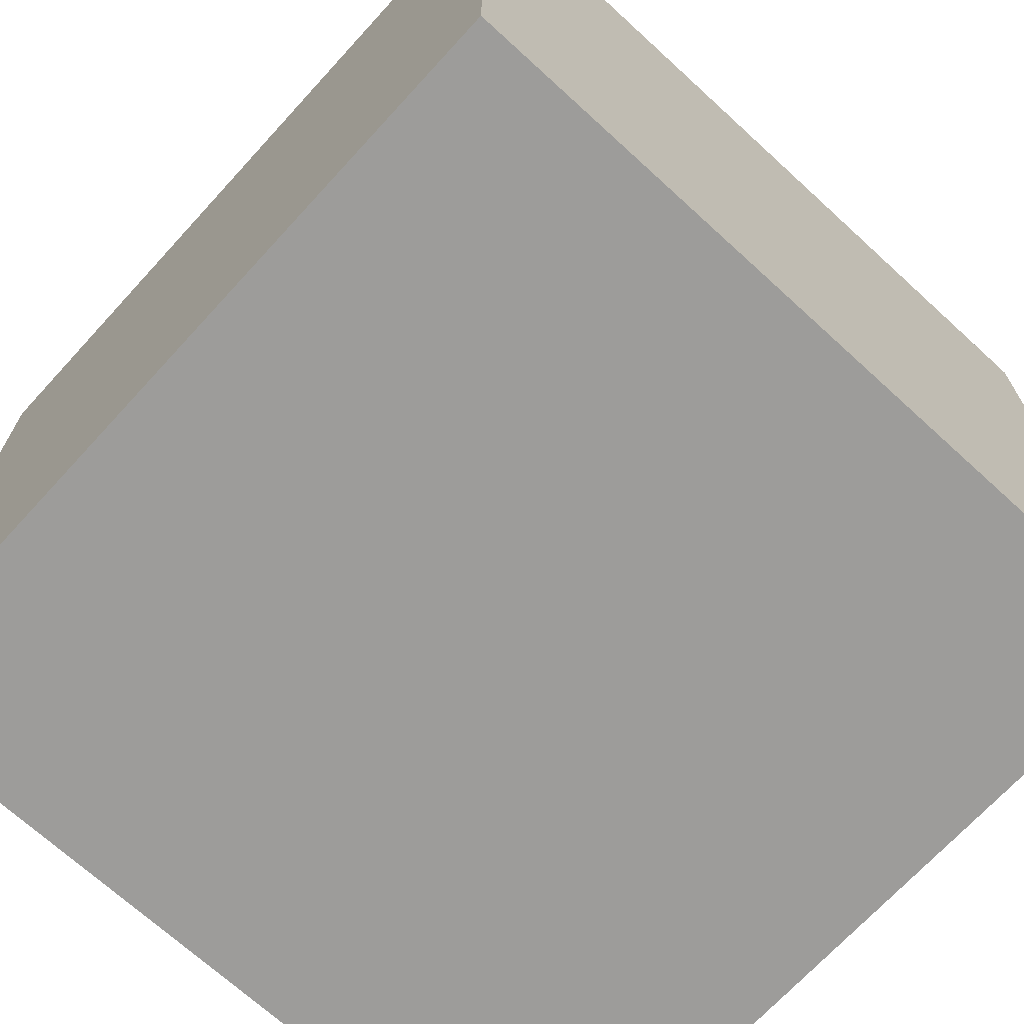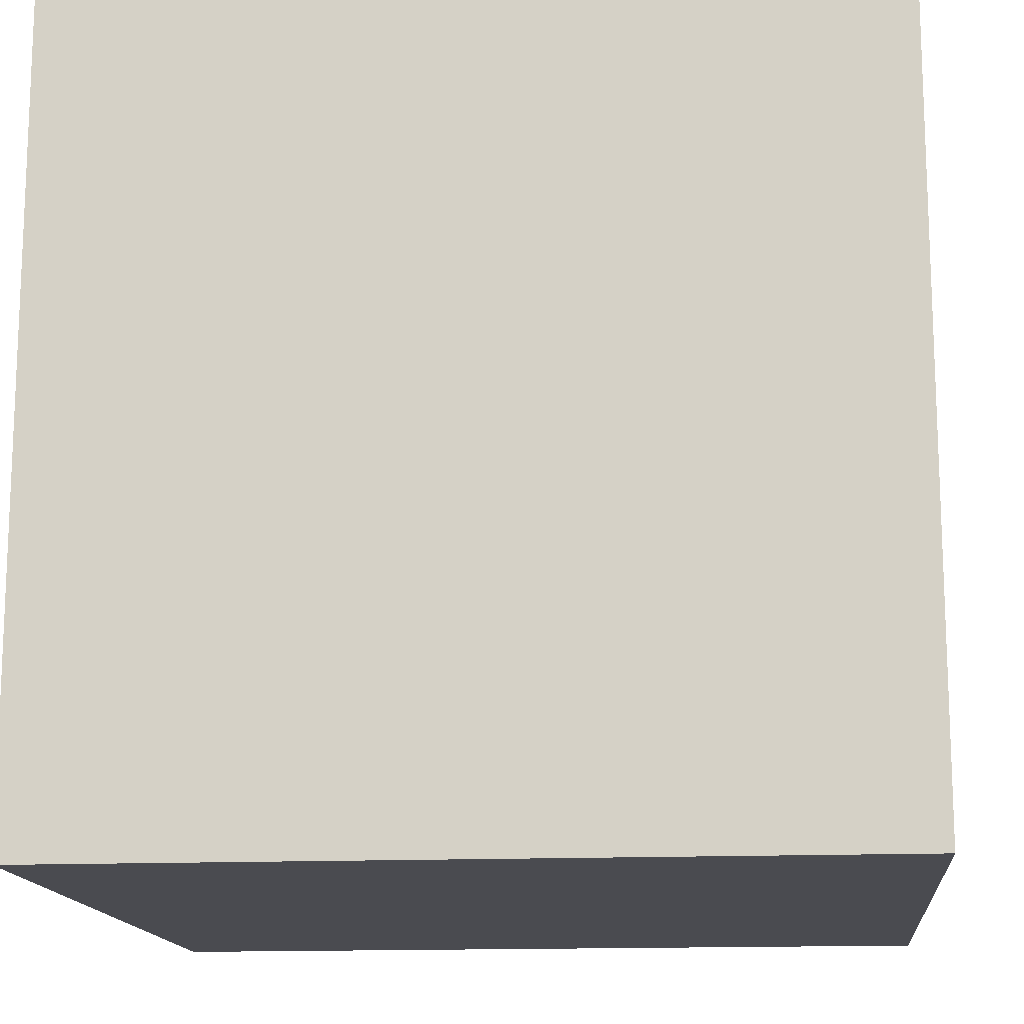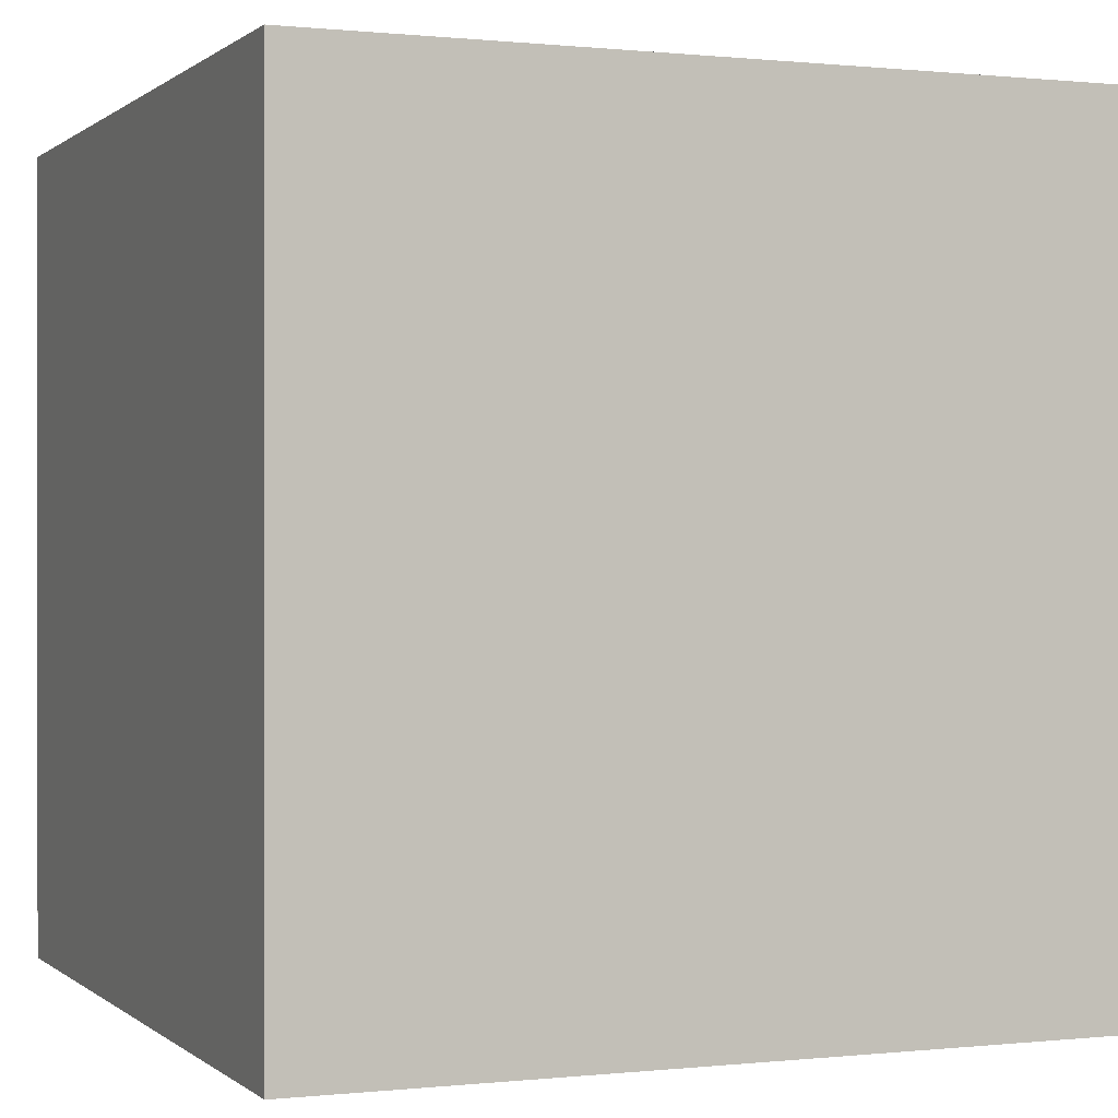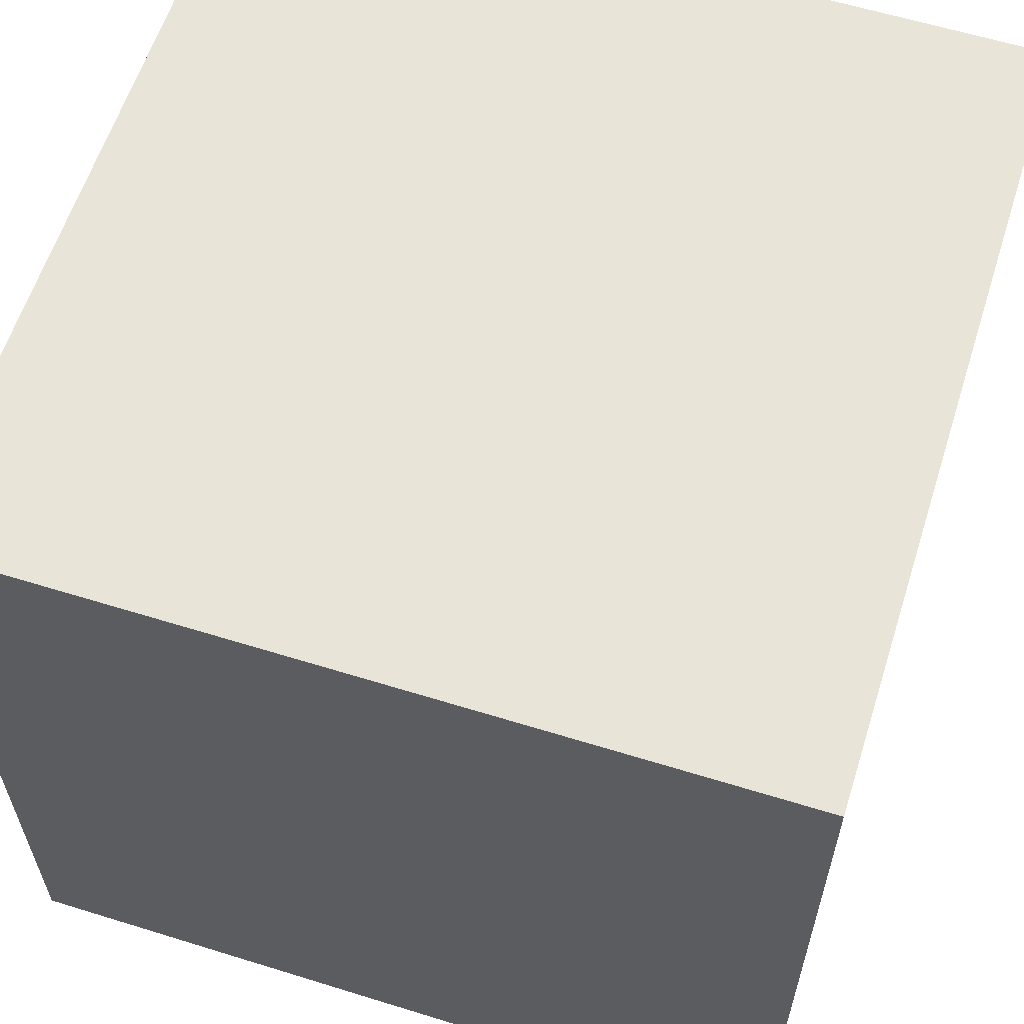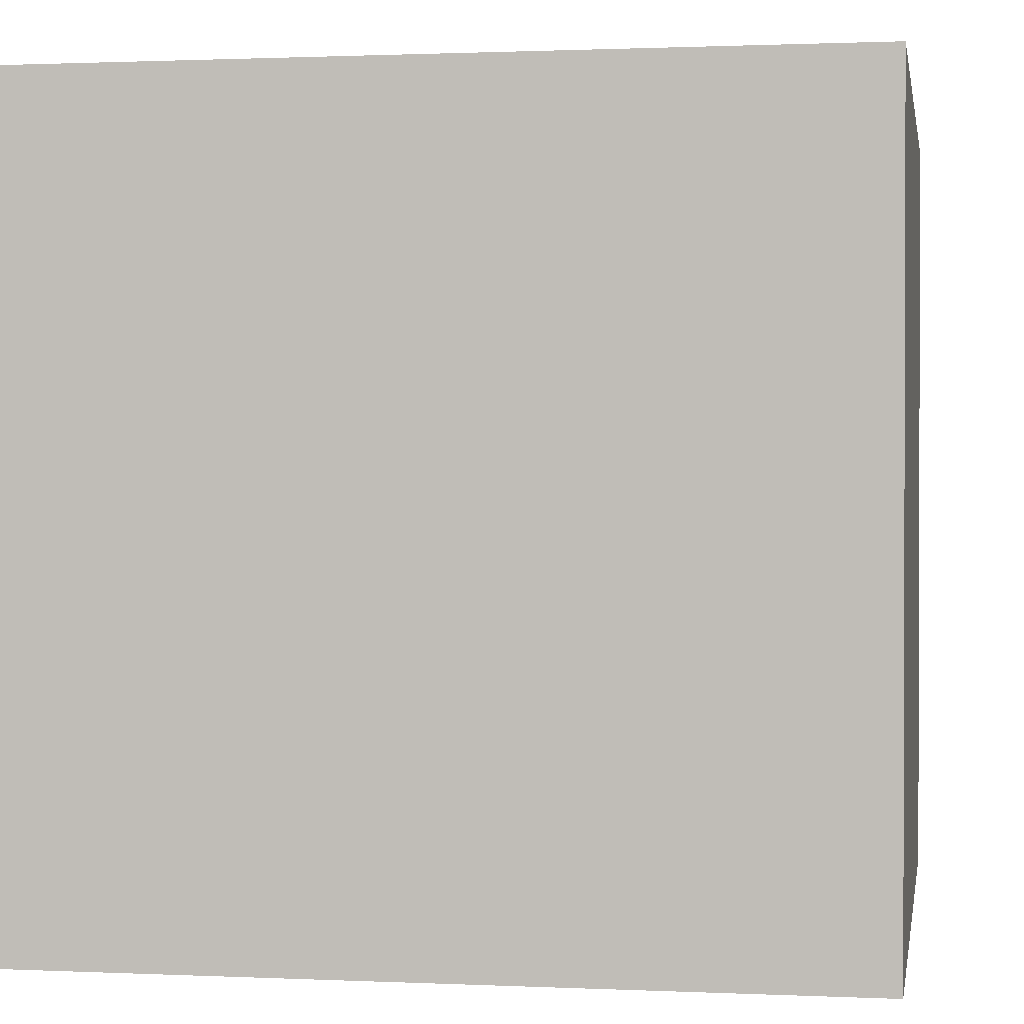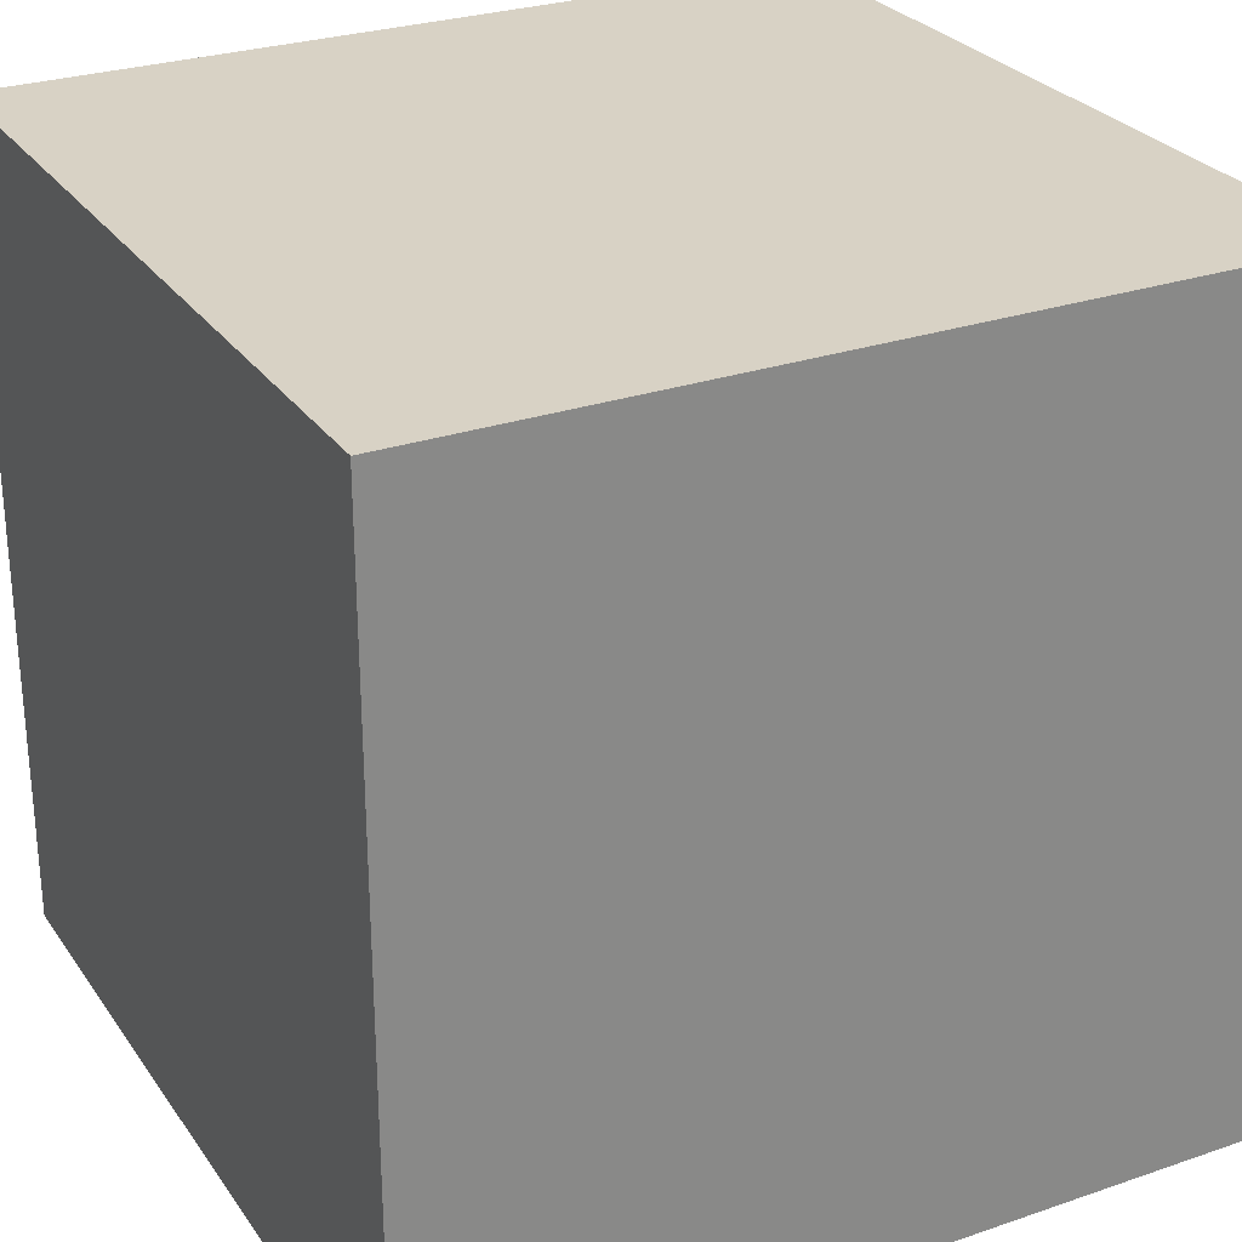
<metadata>
{"format":"obj","ext":"obj","renderer":"f3d","projection":"perspective","resolution":1024,"background":"white","views":[{"elev":-70.0,"azim":47.5,"up":"+Z"},{"elev":-14.6,"azim":-174.5,"up":"+Y"},{"elev":0.3,"azim":67.8,"up":"+Y"},{"elev":60.4,"azim":107.6,"up":"+Z"},{"elev":1.0,"azim":9.6,"up":"+Z"},{"elev":27.7,"azim":152.4,"up":"+Z"}]}
</metadata>
<code>
o
v -0.4 0 0.4
v -0.4 0 0.2
v -0.4 0 -0.2
v -0.4 0 -0.4
v -0.4 0.1 0.3
v -0.4 0.1 0.2
v -0.4 0.1 -0.2
v -0.4 0.1 -0.3
v -0.4 0.2 0.4
v -0.4 0.2 0.3
v -0.4 0.2 -0.3
v -0.4 0.2 -0.4
v -0.4 0.6 0.4
v -0.4 0.6 0.3
v -0.4 0.6 -0.3
v -0.4 0.6 -0.4
v -0.4 0.7 0.3
v -0.4 0.7 0.2
v -0.4 0.7 -0.2
v -0.4 0.7 -0.3
v -0.4 0.8 0.4
v -0.4 0.8 0.2
v -0.4 0.8 -0.2
v -0.4 0.8 -0.4
v 0.3 0.1 0.3
v 0.3 0.1 -0.3
v 0.3 0.4 0.3
v 0.3 0.6 0.3
v 0.3 0.7 0.3
v 0.3 0.7 -0.3
v -0.3 0.1 0.3
v -0.3 0.1 -0.3
v -0.3 0.4 0.3
v -0.3 0.6 0.3
v -0.3 0.7 0.3
v -0.3 0.7 -0.3
v 0.4 0 0.4
v 0.4 0 0.2
v 0.4 0 -0.2
v 0.4 0 -0.4
v 0.4 0.1 0.3
v 0.4 0.1 0.2
v 0.4 0.1 -0.2
v 0.4 0.1 -0.3
v 0.4 0.2 0.4
v 0.4 0.2 0.3
v 0.4 0.2 -0.3
v 0.4 0.2 -0.4
v 0.4 0.6 0.4
v 0.4 0.6 0.3
v 0.4 0.6 -0.3
v 0.4 0.6 -0.4
v 0.4 0.7 0.3
v 0.4 0.7 0.2
v 0.4 0.7 -0.2
v 0.4 0.7 -0.3
v 0.4 0.8 0.4
v 0.4 0.8 0.2
v 0.4 0.8 -0.2
v 0.4 0.8 -0.4
v -0.4 0 0.4
v -0.4 0.2 0.4
v -0.4 0.6 0.4
v -0.4 0.8 0.4
v -0.3 0.1 0.4
v -0.3 0.2 0.4
v -0.3 0.4 0.4
v -0.3 0.6 0.4
v -0.3 0.7 0.4
v -0.2 0 0.4
v -0.2 0.1 0.4
v -0.2 0.7 0.4
v -0.2 0.8 0.4
v -0.1 0.4 0.4
v -0.1 0.6 0.4
v 0 0.2 0.4
v 0 0.3 0.4
v 0.1 0.2 0.4
v 0.1 0.3 0.4
v 0.1 0.4 0.4
v 0.1 0.6 0.4
v 0.2 0 0.4
v 0.2 0.1 0.4
v 0.2 0.7 0.4
v 0.2 0.8 0.4
v 0.3 0.1 0.4
v 0.3 0.2 0.4
v 0.3 0.4 0.4
v 0.3 0.6 0.4
v 0.3 0.7 0.4
v 0.4 0 0.4
v 0.4 0.2 0.4
v 0.4 0.6 0.4
v 0.4 0.8 0.4
v -0.3 0.1 -0.3
v -0.3 0.7 -0.3
v 0.3 0.1 -0.3
v 0.3 0.7 -0.3
v -0.3 0.1 0.3
v -0.3 0.4 0.3
v -0.3 0.6 0.3
v -0.3 0.7 0.3
v -0.1 0.4 0.3
v -0.1 0.6 0.3
v 0 0.2 0.3
v 0 0.3 0.3
v 0.1 0.2 0.3
v 0.1 0.3 0.3
v 0.1 0.4 0.3
v 0.1 0.6 0.3
v 0.3 0.1 0.3
v 0.3 0.4 0.3
v 0.3 0.6 0.3
v 0.3 0.7 0.3
v -0.4 0 -0.4
v -0.4 0.2 -0.4
v -0.4 0.6 -0.4
v -0.4 0.8 -0.4
v -0.3 0.1 -0.4
v -0.3 0.2 -0.4
v -0.3 0.6 -0.4
v -0.3 0.7 -0.4
v -0.2 0 -0.4
v -0.2 0.1 -0.4
v -0.2 0.7 -0.4
v -0.2 0.8 -0.4
v 0.2 0 -0.4
v 0.2 0.1 -0.4
v 0.2 0.7 -0.4
v 0.2 0.8 -0.4
v 0.3 0.1 -0.4
v 0.3 0.2 -0.4
v 0.3 0.6 -0.4
v 0.3 0.7 -0.4
v 0.4 0 -0.4
v 0.4 0.2 -0.4
v 0.4 0.6 -0.4
v 0.4 0.8 -0.4
v -0.4 0 0.4
v -0.2 0 0.4
v 0.2 0 0.4
v 0.4 0 0.4
v -0.3 0 0.3
v -0.2 0 0.3
v 0.2 0 0.3
v 0.3 0 0.3
v -0.4 0 0.2
v -0.3 0 0.2
v 0.3 0 0.2
v 0.4 0 0.2
v -0.4 0 -0.2
v -0.3 0 -0.2
v 0.3 0 -0.2
v 0.4 0 -0.2
v -0.3 0 -0.3
v -0.2 0 -0.3
v 0.2 0 -0.3
v 0.3 0 -0.3
v -0.4 0 -0.4
v -0.2 0 -0.4
v 0.2 0 -0.4
v 0.4 0 -0.4
v -0.3 0.7 0.3
v 0.3 0.7 0.3
v -0.3 0.7 -0.3
v 0.3 0.7 -0.3
v -0.3 0.1 0.3
v 0.3 0.1 0.3
v -0.3 0.1 -0.3
v 0.3 0.1 -0.3
v -0.4 0.8 0.4
v -0.2 0.8 0.4
v 0.2 0.8 0.4
v 0.4 0.8 0.4
v -0.3 0.8 0.3
v -0.2 0.8 0.3
v 0.2 0.8 0.3
v 0.3 0.8 0.3
v -0.4 0.8 0.2
v -0.3 0.8 0.2
v 0.3 0.8 0.2
v 0.4 0.8 0.2
v -0.4 0.8 -0.2
v -0.3 0.8 -0.2
v 0.3 0.8 -0.2
v 0.4 0.8 -0.2
v -0.3 0.8 -0.3
v -0.2 0.8 -0.3
v 0.2 0.8 -0.3
v 0.3 0.8 -0.3
v -0.4 0.8 -0.4
v -0.2 0.8 -0.4
v 0.2 0.8 -0.4
v 0.4 0.8 -0.4
f 5 2 1
f 6 3 2
f 6 2 5
f 7 4 3
f 7 3 6
f 8 4 7
f 9 5 1
f 10 6 5
f 10 5 9
f 10 7 6
f 10 8 7
f 11 4 8
f 11 8 10
f 12 4 11
f 13 10 9
f 13 11 10
f 13 12 11
f 14 12 13
f 15 12 14
f 16 12 15
f 17 14 13
f 17 15 14
f 18 15 17
f 19 15 18
f 20 16 15
f 20 15 19
f 21 17 13
f 21 18 17
f 22 19 18
f 22 18 21
f 23 20 19
f 23 19 22
f 24 16 20
f 24 20 23
f 27 26 25
f 28 26 27
f 29 26 28
f 30 26 29
f 31 32 33
f 33 32 34
f 34 32 35
f 35 32 36
f 37 38 41
f 38 39 42
f 41 38 42
f 39 40 43
f 42 39 43
f 43 40 44
f 37 41 45
f 41 42 46
f 45 41 46
f 42 43 46
f 43 44 46
f 44 40 47
f 46 44 47
f 47 40 48
f 45 46 49
f 46 47 49
f 47 48 49
f 49 48 50
f 50 48 51
f 51 48 52
f 49 50 53
f 50 51 53
f 53 51 54
f 54 51 55
f 51 52 56
f 55 51 56
f 49 53 57
f 53 54 57
f 54 55 58
f 57 54 58
f 55 56 59
f 58 55 59
f 56 52 60
f 59 56 60
f 65 62 61
f 66 63 62
f 66 62 65
f 67 63 66
f 68 64 63
f 68 63 67
f 69 64 68
f 70 65 61
f 71 67 66
f 71 65 70
f 71 66 65
f 72 64 69
f 72 69 68
f 73 64 72
f 74 67 71
f 74 71 70
f 74 68 67
f 75 73 72
f 75 68 74
f 75 72 68
f 76 74 70
f 76 75 74
f 77 75 76
f 78 76 70
f 78 77 76
f 79 75 77
f 79 77 78
f 80 75 79
f 81 73 75
f 81 75 80
f 82 80 79
f 82 78 70
f 82 79 78
f 83 80 82
f 84 73 81
f 85 73 84
f 86 80 83
f 86 83 82
f 87 80 86
f 88 81 80
f 88 80 87
f 89 84 81
f 89 81 88
f 90 85 84
f 90 84 89
f 91 87 86
f 91 86 82
f 92 89 88
f 92 87 91
f 92 88 87
f 93 90 89
f 93 89 92
f 94 85 90
f 94 90 93
f 97 96 95
f 98 96 97
f 99 100 103
f 100 101 103
f 101 102 104
f 103 101 104
f 99 103 105
f 103 104 105
f 105 104 106
f 99 105 107
f 105 106 107
f 106 104 108
f 107 106 108
f 108 104 109
f 104 102 110
f 109 104 110
f 108 109 111
f 99 107 111
f 107 108 111
f 109 110 112
f 111 109 112
f 110 102 113
f 112 110 113
f 113 102 114
f 115 116 119
f 116 117 120
f 119 116 120
f 117 118 121
f 120 117 121
f 121 118 122
f 115 119 123
f 119 120 124
f 123 119 124
f 120 121 124
f 121 122 124
f 122 118 125
f 124 122 125
f 125 118 126
f 123 124 127
f 124 125 127
f 125 126 127
f 127 126 128
f 128 126 129
f 129 126 130
f 127 128 131
f 128 129 131
f 131 129 132
f 132 129 133
f 129 130 134
f 133 129 134
f 127 131 135
f 131 132 135
f 132 133 136
f 135 132 136
f 133 134 137
f 136 133 137
f 134 130 138
f 137 134 138
f 143 140 139
f 144 141 140
f 144 140 143
f 145 142 141
f 145 141 144
f 146 142 145
f 147 143 139
f 148 144 143
f 148 143 147
f 148 145 144
f 148 146 145
f 149 142 146
f 149 146 148
f 150 142 149
f 151 148 147
f 151 149 148
f 151 150 149
f 152 150 151
f 153 150 152
f 154 150 153
f 155 152 151
f 155 153 152
f 156 153 155
f 157 153 156
f 158 154 153
f 158 153 157
f 159 155 151
f 159 156 155
f 160 157 156
f 160 156 159
f 161 158 157
f 161 157 160
f 162 154 158
f 162 158 161
f 165 164 163
f 166 164 165
f 167 168 169
f 169 168 170
f 171 172 175
f 172 173 176
f 175 172 176
f 173 174 177
f 176 173 177
f 177 174 178
f 171 175 179
f 175 176 180
f 179 175 180
f 176 177 180
f 177 178 180
f 178 174 181
f 180 178 181
f 181 174 182
f 179 180 183
f 180 181 183
f 181 182 183
f 183 182 184
f 184 182 185
f 185 182 186
f 183 184 187
f 184 185 187
f 187 185 188
f 188 185 189
f 185 186 190
f 189 185 190
f 183 187 191
f 187 188 191
f 188 189 192
f 191 188 192
f 189 190 193
f 192 189 193
f 190 186 194
f 193 190 194

</code>
